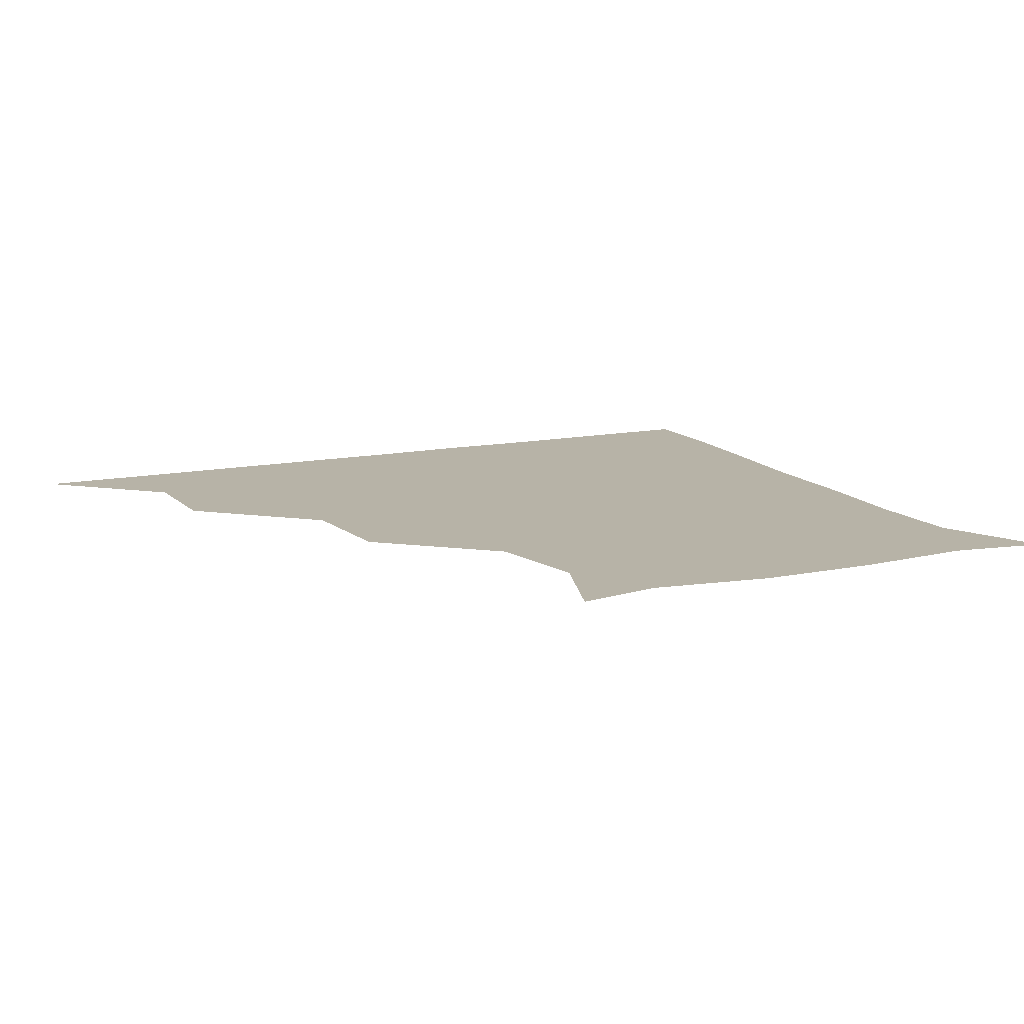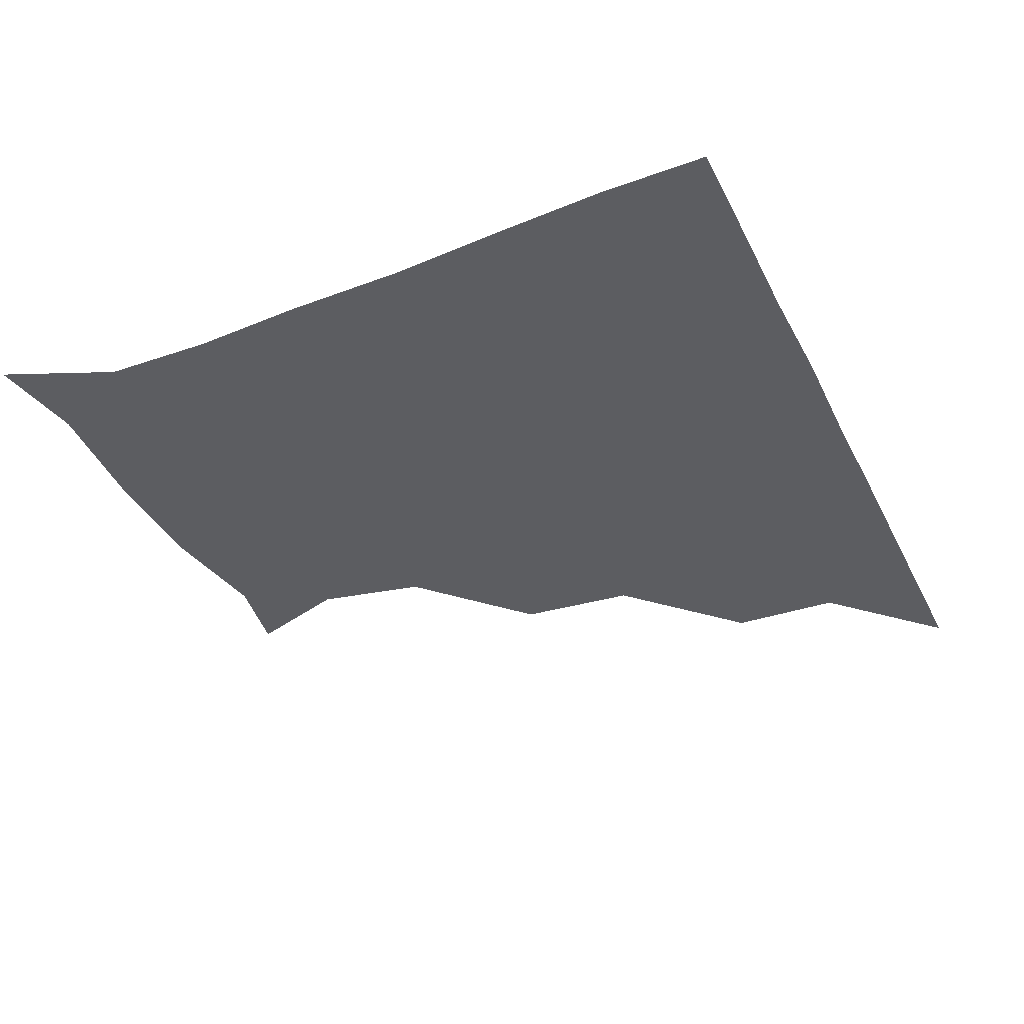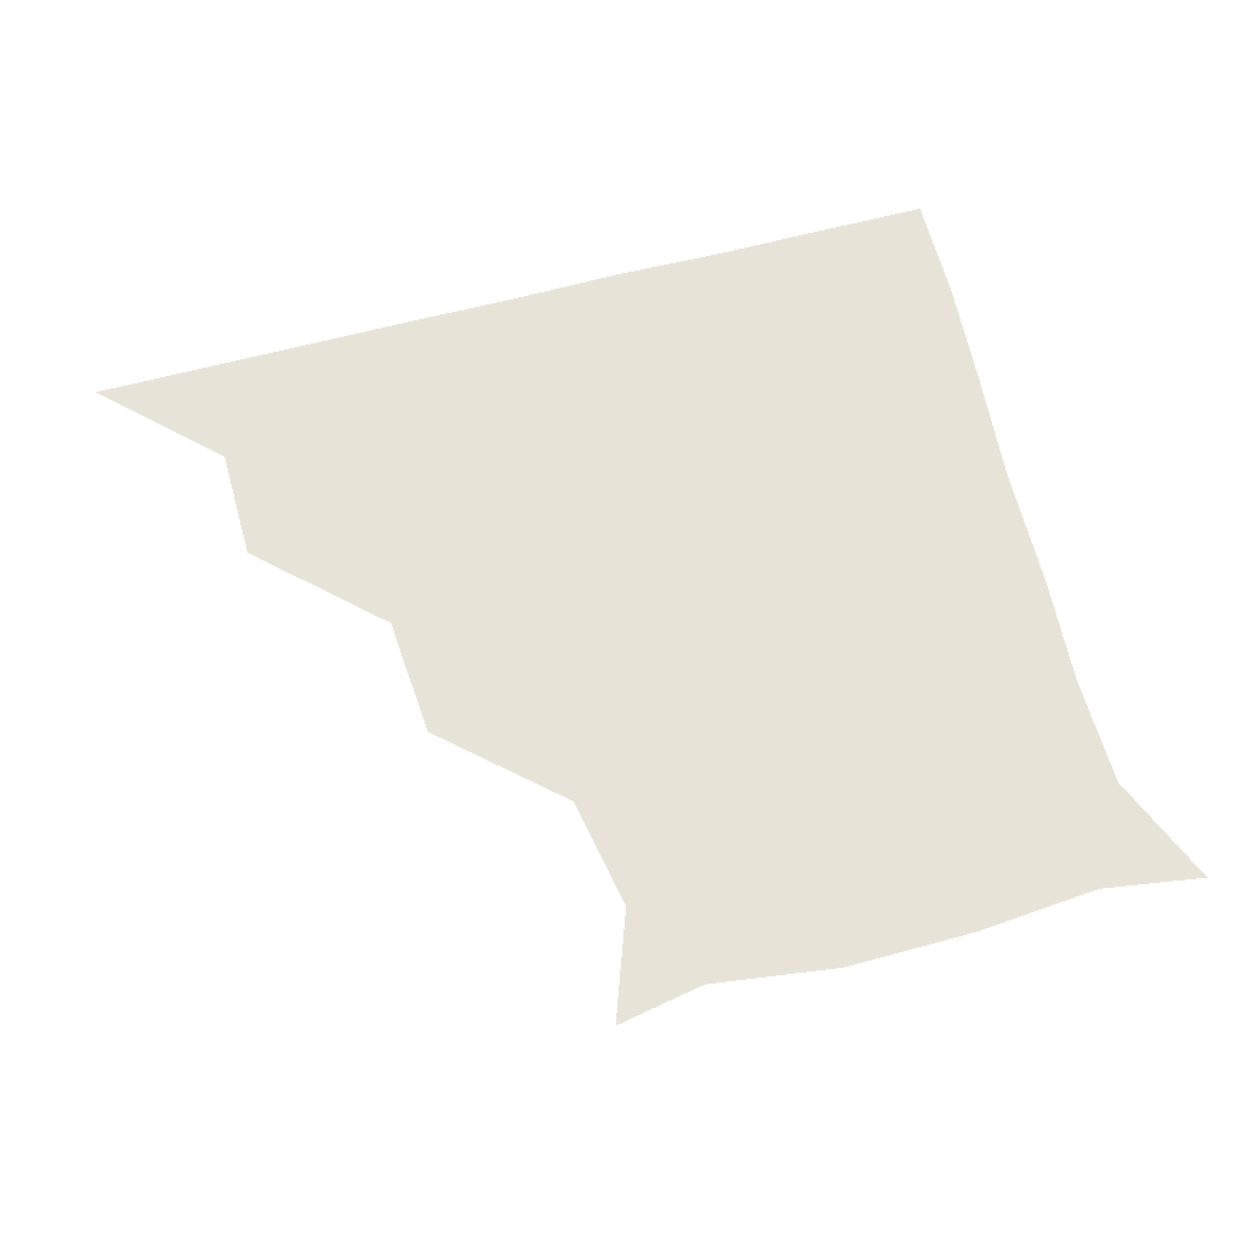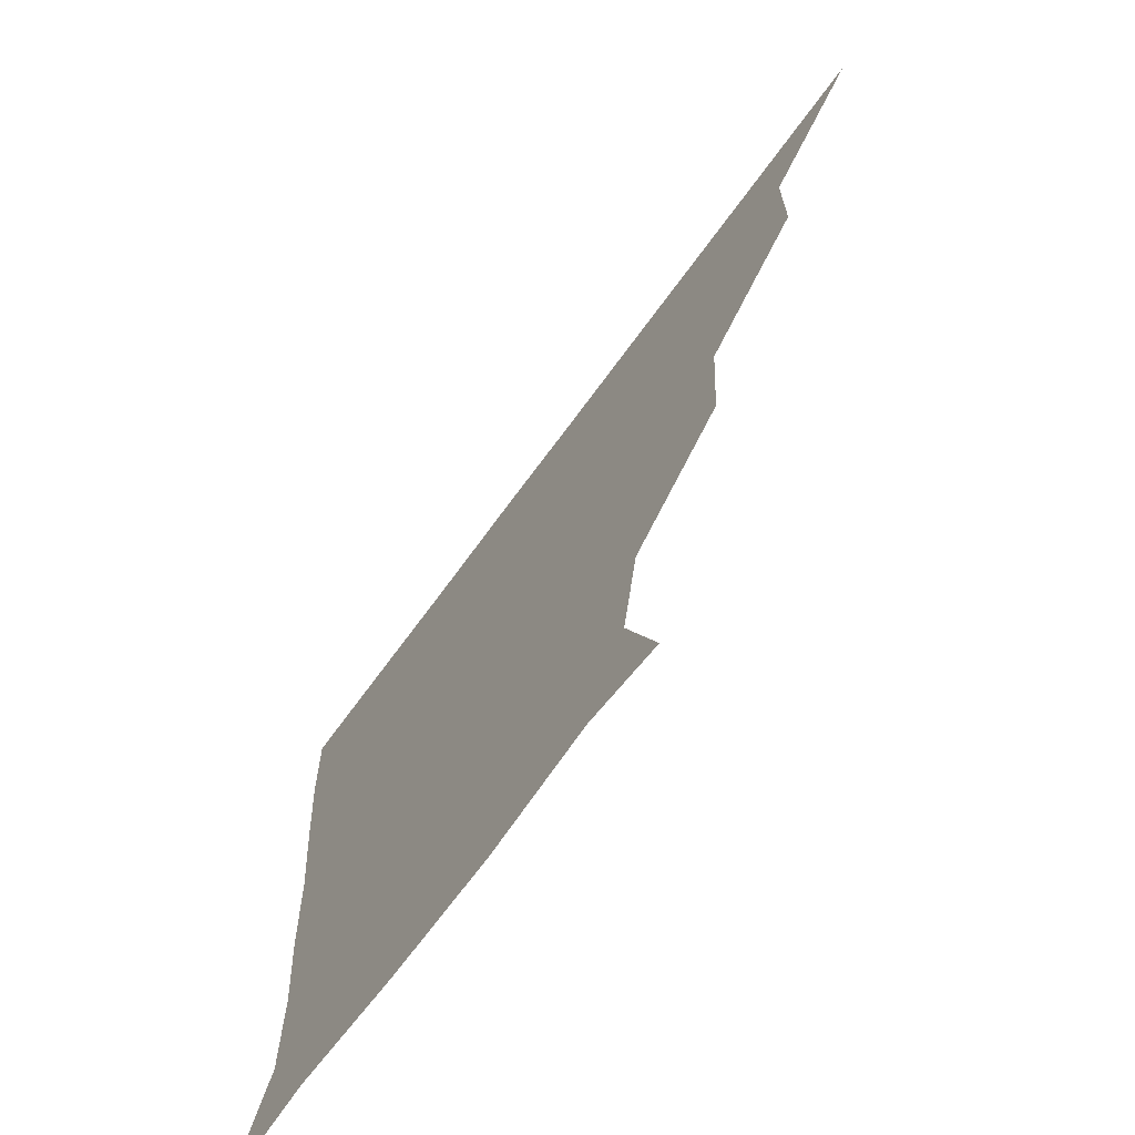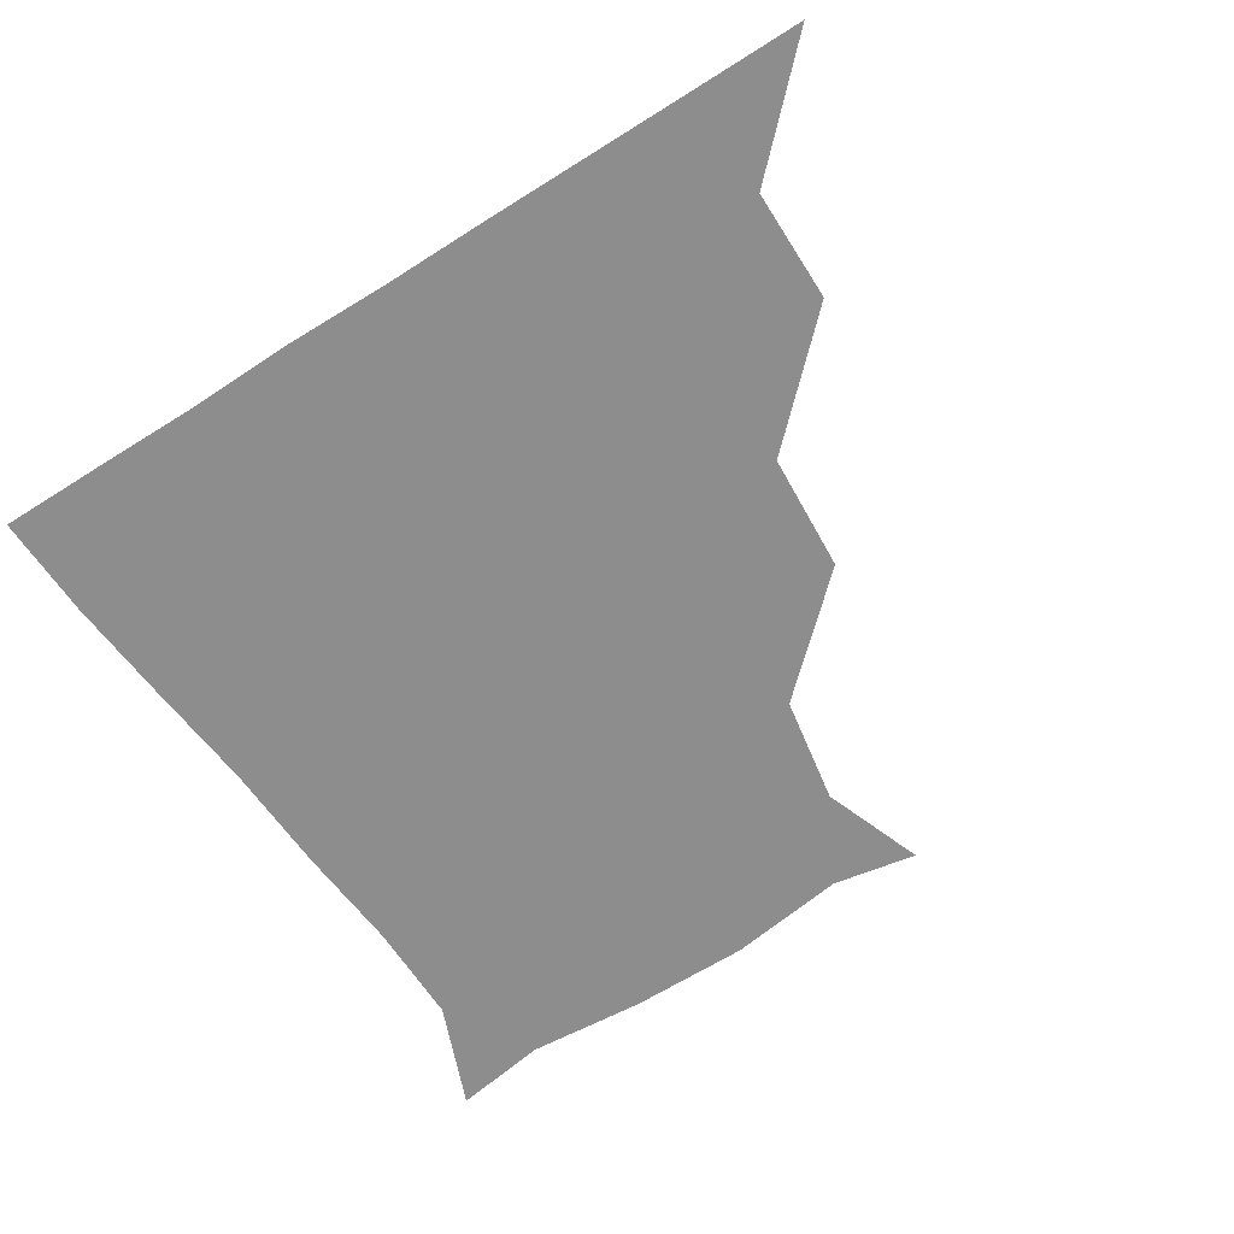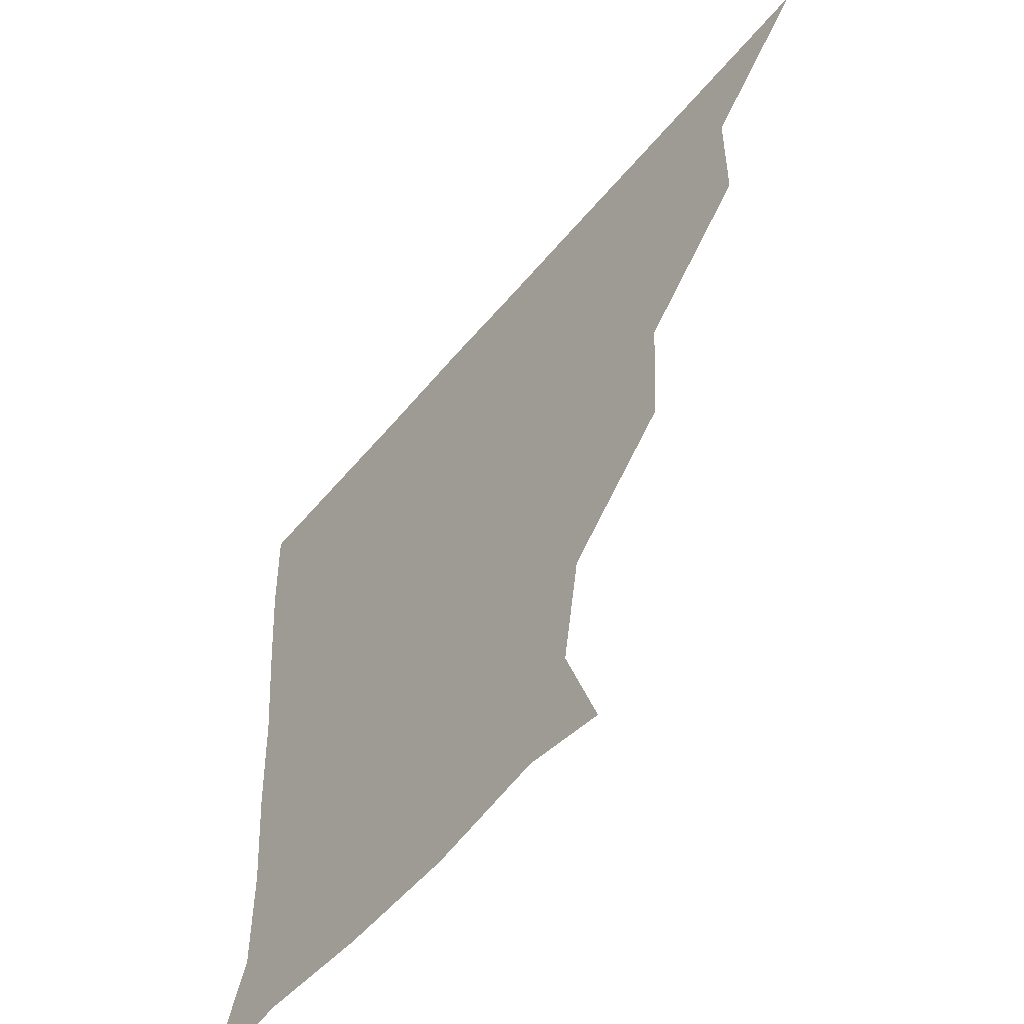
<metadata>
{"format":"obj","ext":"obj","renderer":"f3d","projection":"perspective","resolution":1024,"background":"white","views":[{"elev":12.6,"azim":-26.0,"up":"+Z"},{"elev":-36.7,"azim":114.0,"up":"+Z"},{"elev":61.9,"azim":-15.3,"up":"+Z"},{"elev":-69.2,"azim":-126.1,"up":"+Y"},{"elev":-64.7,"azim":-147.4,"up":"+Z"},{"elev":-53.2,"azim":-128.4,"up":"+Y"}]}
</metadata>
<code>
v 451 361 0
v 481.7 299.8 0
v 481.5 331 0
v 481.1 361 0
v 516 235.7 0
v 513.9 268.9 0
v 511.6 301.4 0
v 511.4 331.3 0
v 511 361.1 0
v 541.8 147.7 0
v 552.3 176.6 0
v 547.1 207 0
v 543.3 242.4 0
v 542 272.7 0
v 541.7 302.1 0
v 541.2 331.2 0
v 540.9 361.2 0
v 565.5 152 0
v 575.3 181.9 0
v 573 212.8 0
v 572.3 243.9 0
v 571.6 272.6 0
v 571.5 301.8 0
v 571.9 331.1 0
v 570.9 361 0
v 599 147.3 0
v 603.2 183.1 0
v 601.4 214 0
v 601.1 244.1 0
v 601.6 273.2 0
v 601.5 302.1 0
v 601.5 331 0
v 600.5 361.5 0
v 633 147.4 0
v 630.7 185.1 0
v 630.5 214.8 0
v 630.6 243.7 0
v 631.5 272.9 0
v 631.4 302.1 0
v 631.3 331.4 0
v 631 360.8 0
v 666.5 150.1 0
v 656.5 184 0
v 657.8 212.8 0
v 658.8 242.3 0
v 659.7 273.5 0
v 660.8 303 0
v 661.4 331.6 0
v 661 361 0
v 693.2 145.8 0
v 681.2 175.8 0
v 681.2 205.7 0
v 683.6 236.3 0
v 684.8 268.8 0
v 687.7 300.4 0
v 690.2 331.6 0
v 690.9 360.9 0
v 721 361 0
f 3 4 1
f 6 7 2
f 2 7 3
f 7 8 3
f 3 8 4
f 8 9 4
f 12 13 5
f 5 13 6
f 13 14 6
f 6 14 7
f 14 15 7
f 7 15 8
f 15 16 8
f 8 16 9
f 16 17 9
f 10 18 11
f 18 19 11
f 11 19 12
f 19 20 12
f 12 20 13
f 20 21 13
f 13 21 14
f 21 22 14
f 14 22 15
f 22 23 15
f 15 23 16
f 23 24 16
f 16 24 17
f 24 25 17
f 18 26 19
f 26 27 19
f 19 27 20
f 27 28 20
f 20 28 21
f 28 29 21
f 21 29 22
f 29 30 22
f 22 30 23
f 30 31 23
f 23 31 24
f 31 32 24
f 24 32 25
f 32 33 25
f 26 34 27
f 34 35 27
f 27 35 28
f 35 36 28
f 28 36 29
f 36 37 29
f 29 37 30
f 37 38 30
f 30 38 31
f 38 39 31
f 31 39 32
f 39 40 32
f 32 40 33
f 40 41 33
f 34 42 35
f 42 43 35
f 35 43 36
f 43 44 36
f 36 44 37
f 44 45 37
f 37 45 38
f 45 46 38
f 38 46 39
f 46 47 39
f 39 47 40
f 47 48 40
f 40 48 41
f 48 49 41
f 42 50 43
f 50 51 43
f 43 51 44
f 51 52 44
f 44 52 45
f 52 53 45
f 45 53 46
f 53 54 46
f 46 54 47
f 54 55 47
f 47 55 48
f 55 56 48
f 48 56 49
f 56 57 49

</code>
